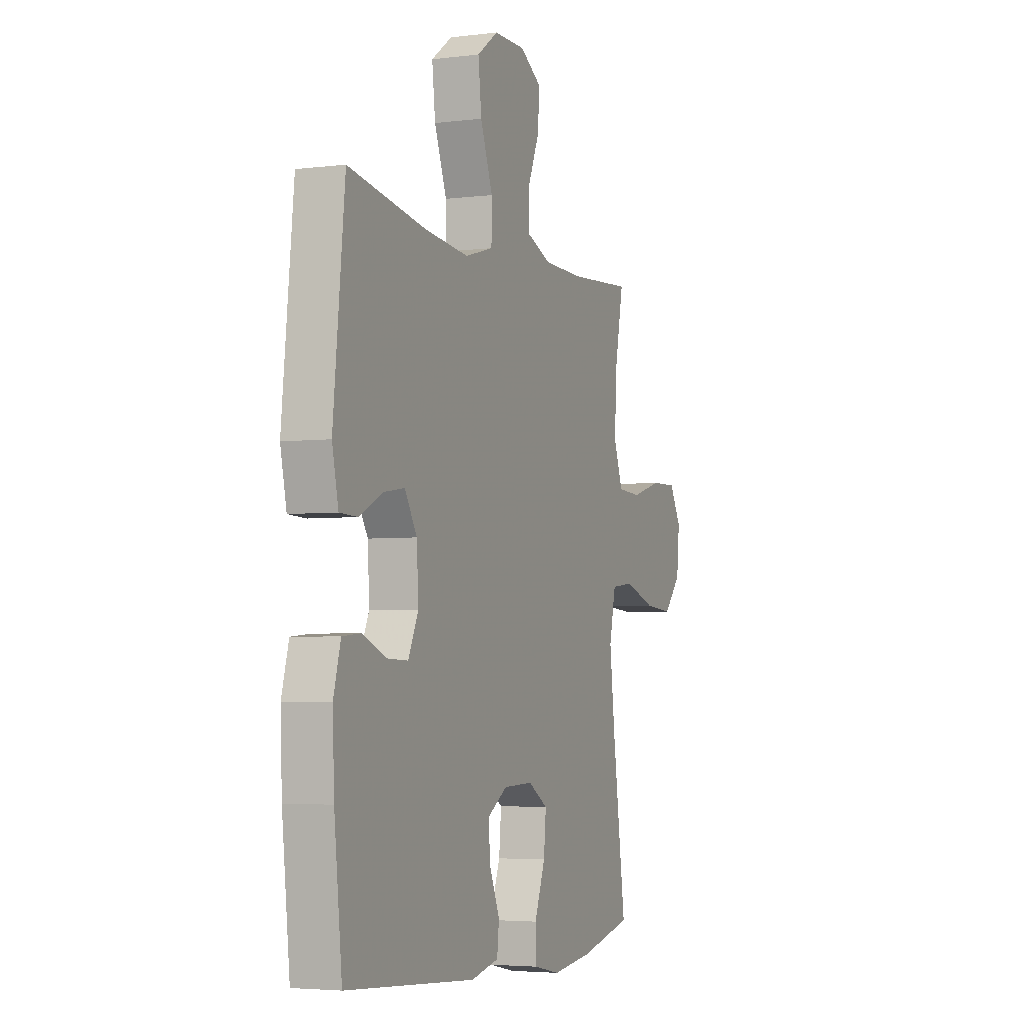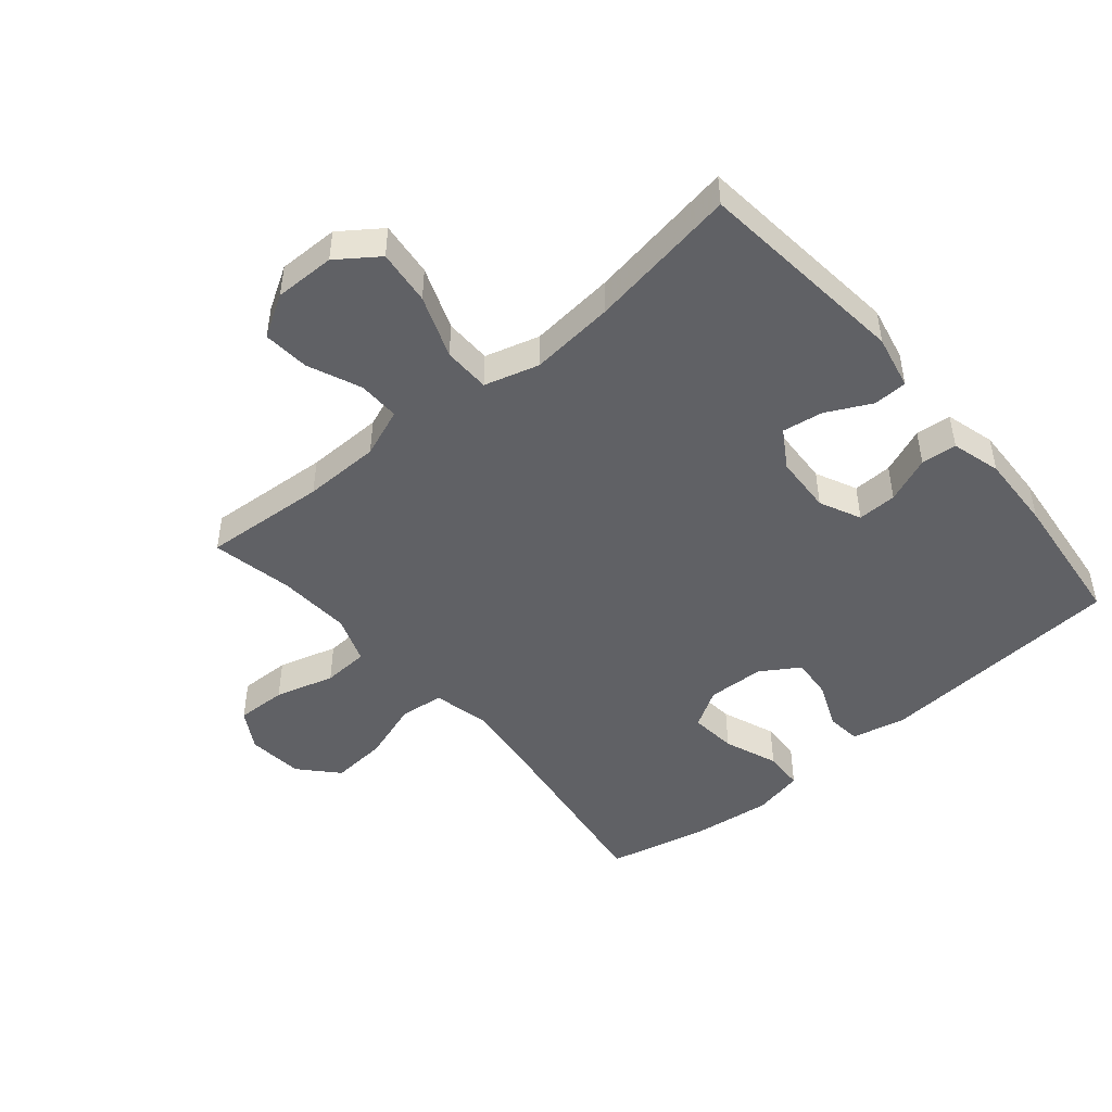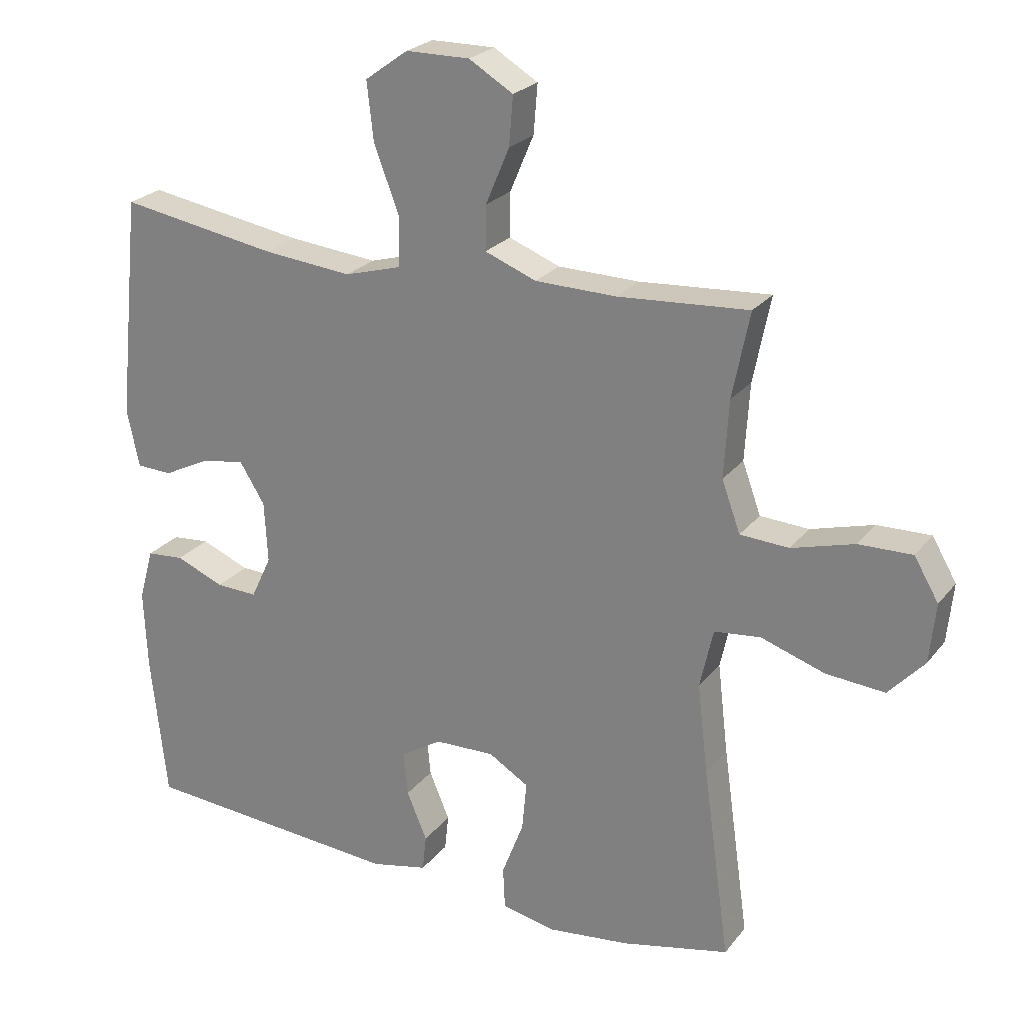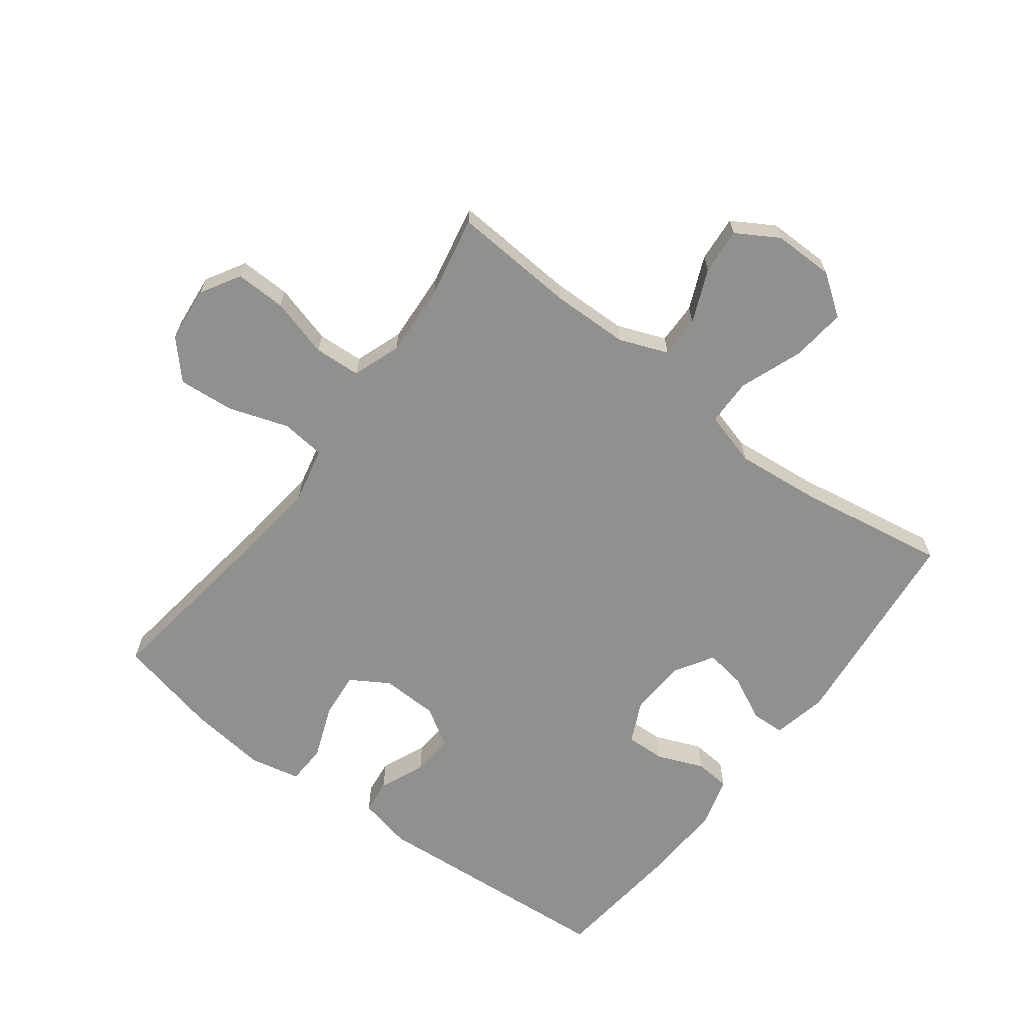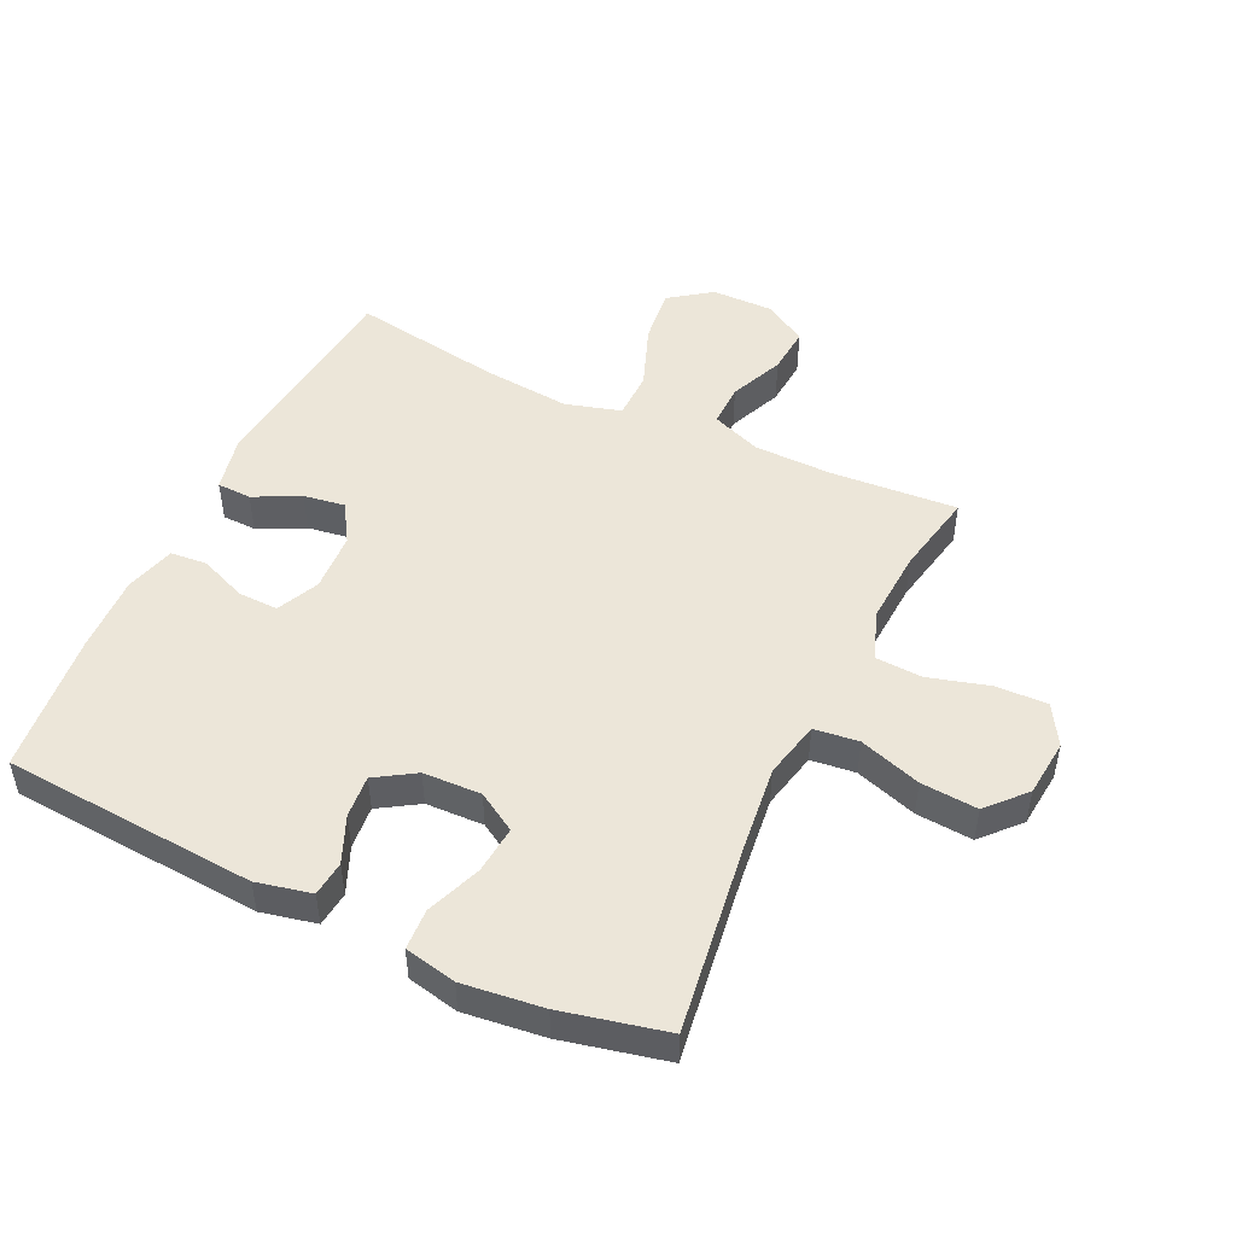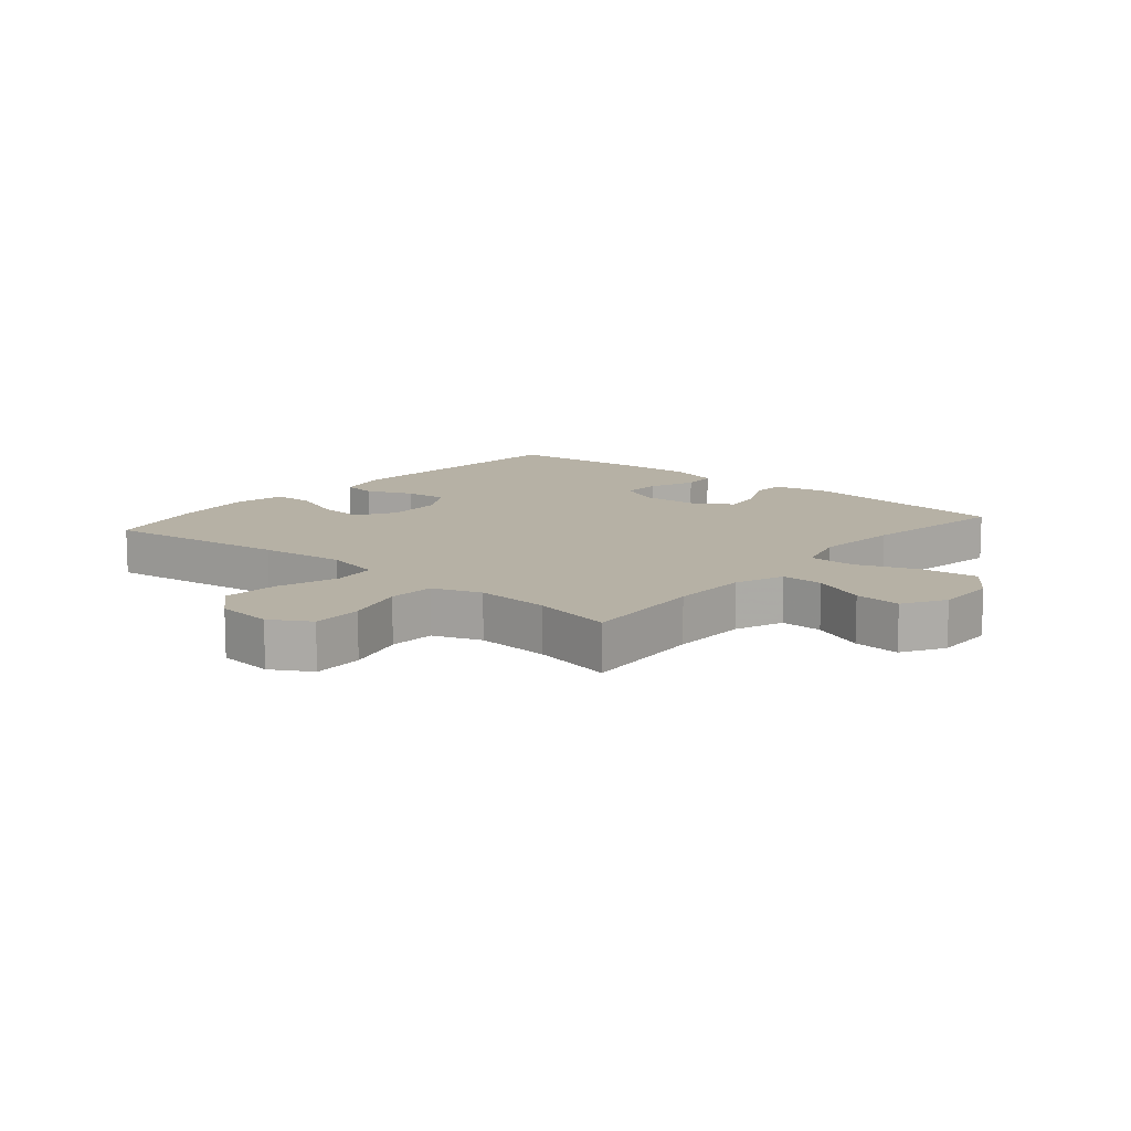
<metadata>
{"format":"obj","ext":"obj","renderer":"f3d","projection":"perspective","resolution":1024,"background":"white","views":[{"elev":-4.1,"azim":112.2,"up":"+Z"},{"elev":-47.3,"azim":40.2,"up":"+Y"},{"elev":24.2,"azim":-151.5,"up":"+Z"},{"elev":-65.5,"azim":-36.9,"up":"+Y"},{"elev":49.0,"azim":-154.7,"up":"+Y"},{"elev":12.0,"azim":-49.7,"up":"+Y"}]}
</metadata>
<code>
v 0.5 0.07 -0.5
v 0.102 0.07 -0.529
v 0.016 0.07 -0.51
v 0.01 0.07 -0.455
v 0.041 0.07 -0.382
v 0.047 0.07 -0.315
v -0.015 0.07 -0.276
v -0.106 0.07 -0.273
v -0.167 0.07 -0.31
v -0.16 0.07 -0.385
v -0.127 0.07 -0.471
v -0.13 0.07 -0.535
v -0.211 0.07 -0.552
v -0.337 0.07 -0.537
v -0.5 0.07 -0.5
v -0.459 0.07 -0.207
v -0.443 0.07 -0.07
v -0.463 0.07 0.02
v -0.533 0.07 0.028
v -0.63 0.07 -0.004
v -0.719 0.07 -0.011
v -0.773 0.07 0.048
v -0.782 0.07 0.138
v -0.745 0.07 0.201
v -0.664 0.07 0.199
v -0.569 0.07 0.172
v -0.495 0.07 0.176
v -0.467 0.07 0.253
v -0.474 0.07 0.37
v -0.5 0.07 0.5
v -0.302 0.07 0.486
v -0.179 0.07 0.488
v -0.101 0.07 0.518
v -0.102 0.07 0.585
v -0.138 0.07 0.67
v -0.144 0.07 0.744
v -0.077 0.07 0.784
v 0.02 0.07 0.783
v 0.085 0.07 0.736
v 0.075 0.07 0.648
v 0.037 0.07 0.548
v 0.038 0.07 0.473
v 0.125 0.07 0.448
v 0.261 0.07 0.461
v 0.5 0.07 0.5
v 0.535 0.07 0.159
v 0.516 0.07 0.072
v 0.462 0.07 0.07
v 0.39 0.07 0.106
v 0.325 0.07 0.116
v 0.287 0.07 0.055
v 0.282 0.07 -0.038
v 0.313 0.07 -0.104
v 0.376 0.07 -0.102
v 0.45 0.07 -0.072
v 0.507 0.07 -0.077
v 0.529 0.07 -0.156
v 0.524 0.07 -0.278
v 0.5 0 -0.5
v 0.102 0 -0.529
v 0.016 0 -0.51
v 0.01 0 -0.455
v 0.041 0 -0.382
v 0.047 0 -0.315
v -0.015 0 -0.276
v -0.106 0 -0.273
v -0.167 0 -0.31
v -0.16 0 -0.385
v -0.127 0 -0.471
v -0.13 0 -0.535
v -0.211 0 -0.552
v -0.337 0 -0.537
v -0.5 0 -0.5
v -0.459 0 -0.207
v -0.443 0 -0.07
v -0.463 0 0.02
v -0.533 0 0.028
v -0.63 0 -0.004
v -0.719 0 -0.011
v -0.773 0 0.048
v -0.782 0 0.138
v -0.745 0 0.201
v -0.664 0 0.199
v -0.569 0 0.172
v -0.495 0 0.176
v -0.467 0 0.253
v -0.474 0 0.37
v -0.5 0 0.5
v -0.302 0 0.486
v -0.179 0 0.488
v -0.101 0 0.518
v -0.102 0 0.585
v -0.138 0 0.67
v -0.144 0 0.744
v -0.077 0 0.784
v 0.02 0 0.783
v 0.085 0 0.736
v 0.075 0 0.648
v 0.037 0 0.548
v 0.038 0 0.473
v 0.125 0 0.448
v 0.261 0 0.461
v 0.5 0 0.5
v 0.535 0 0.159
v 0.516 0 0.072
v 0.462 0 0.07
v 0.39 0 0.106
v 0.325 0 0.116
v 0.287 0 0.055
v 0.282 0 -0.038
v 0.313 0 -0.104
v 0.376 0 -0.102
v 0.45 0 -0.072
v 0.507 0 -0.077
v 0.529 0 -0.156
v 0.524 0 -0.278
f 3 4 5
f 2 3 5
f 1 2 5
f 58 1 5
f 57 58 5
f 56 57 5
f 55 56 5
f 54 55 5
f 53 54 5 6
f 52 53 6 7
f 51 52 7 8
f 50 51 8 9
f 47 48 49
f 46 47 49
f 45 46 49
f 44 45 49
f 43 44 49 50
f 42 43 50 9
f 39 40 41
f 38 39 41
f 37 38 41
f 36 37 41
f 35 36 41
f 34 35 41
f 33 34 41 42
f 32 33 42 9
f 29 30 31
f 31 32 9
f 29 31 9
f 28 29 9
f 24 25 26
f 23 24 26
f 22 23 26
f 21 22 26
f 20 21 26
f 19 20 26
f 18 19 26 27
f 28 9 10
f 27 28 10
f 18 27 10
f 17 18 10
f 14 15 16
f 14 16 17
f 13 14 17
f 12 13 17
f 11 12 17
f 10 11 17
f 63 62 61
f 63 61 60
f 63 60 59
f 63 59 116
f 63 116 115
f 63 115 114
f 63 114 113
f 63 113 112
f 64 63 112 111
f 65 64 111 110
f 66 65 110 109
f 67 66 109 108
f 107 106 105
f 107 105 104
f 107 104 103
f 107 103 102
f 108 107 102 101
f 67 108 101 100
f 99 98 97
f 99 97 96
f 99 96 95
f 99 95 94
f 99 94 93
f 99 93 92
f 100 99 92 91
f 67 100 91 90
f 89 88 87
f 67 90 89
f 67 89 87
f 67 87 86
f 84 83 82
f 84 82 81
f 84 81 80
f 84 80 79
f 84 79 78
f 84 78 77
f 85 84 77 76
f 68 67 86
f 68 86 85
f 68 85 76
f 68 76 75
f 74 73 72
f 75 74 72
f 75 72 71
f 75 71 70
f 75 70 69
f 75 69 68
f 1 59 60 2
f 2 60 61 3
f 3 61 62 4
f 4 62 63 5
f 5 63 64 6
f 6 64 65 7
f 7 65 66 8
f 8 66 67 9
f 9 67 68 10
f 10 68 69 11
f 11 69 70 12
f 12 70 71 13
f 13 71 72 14
f 14 72 73 15
f 15 73 74 16
f 16 74 75 17
f 17 75 76 18
f 18 76 77 19
f 19 77 78 20
f 20 78 79 21
f 21 79 80 22
f 22 80 81 23
f 23 81 82 24
f 24 82 83 25
f 25 83 84 26
f 26 84 85 27
f 27 85 86 28
f 28 86 87 29
f 29 87 88 30
f 30 88 89 31
f 31 89 90 32
f 32 90 91 33
f 33 91 92 34
f 34 92 93 35
f 35 93 94 36
f 36 94 95 37
f 37 95 96 38
f 38 96 97 39
f 39 97 98 40
f 40 98 99 41
f 41 99 100 42
f 42 100 101 43
f 43 101 102 44
f 44 102 103 45
f 45 103 104 46
f 46 104 105 47
f 47 105 106 48
f 48 106 107 49
f 49 107 108 50
f 50 108 109 51
f 51 109 110 52
f 52 110 111 53
f 53 111 112 54
f 54 112 113 55
f 55 113 114 56
f 56 114 115 57
f 57 115 116 58
f 58 116 59 1

</code>
